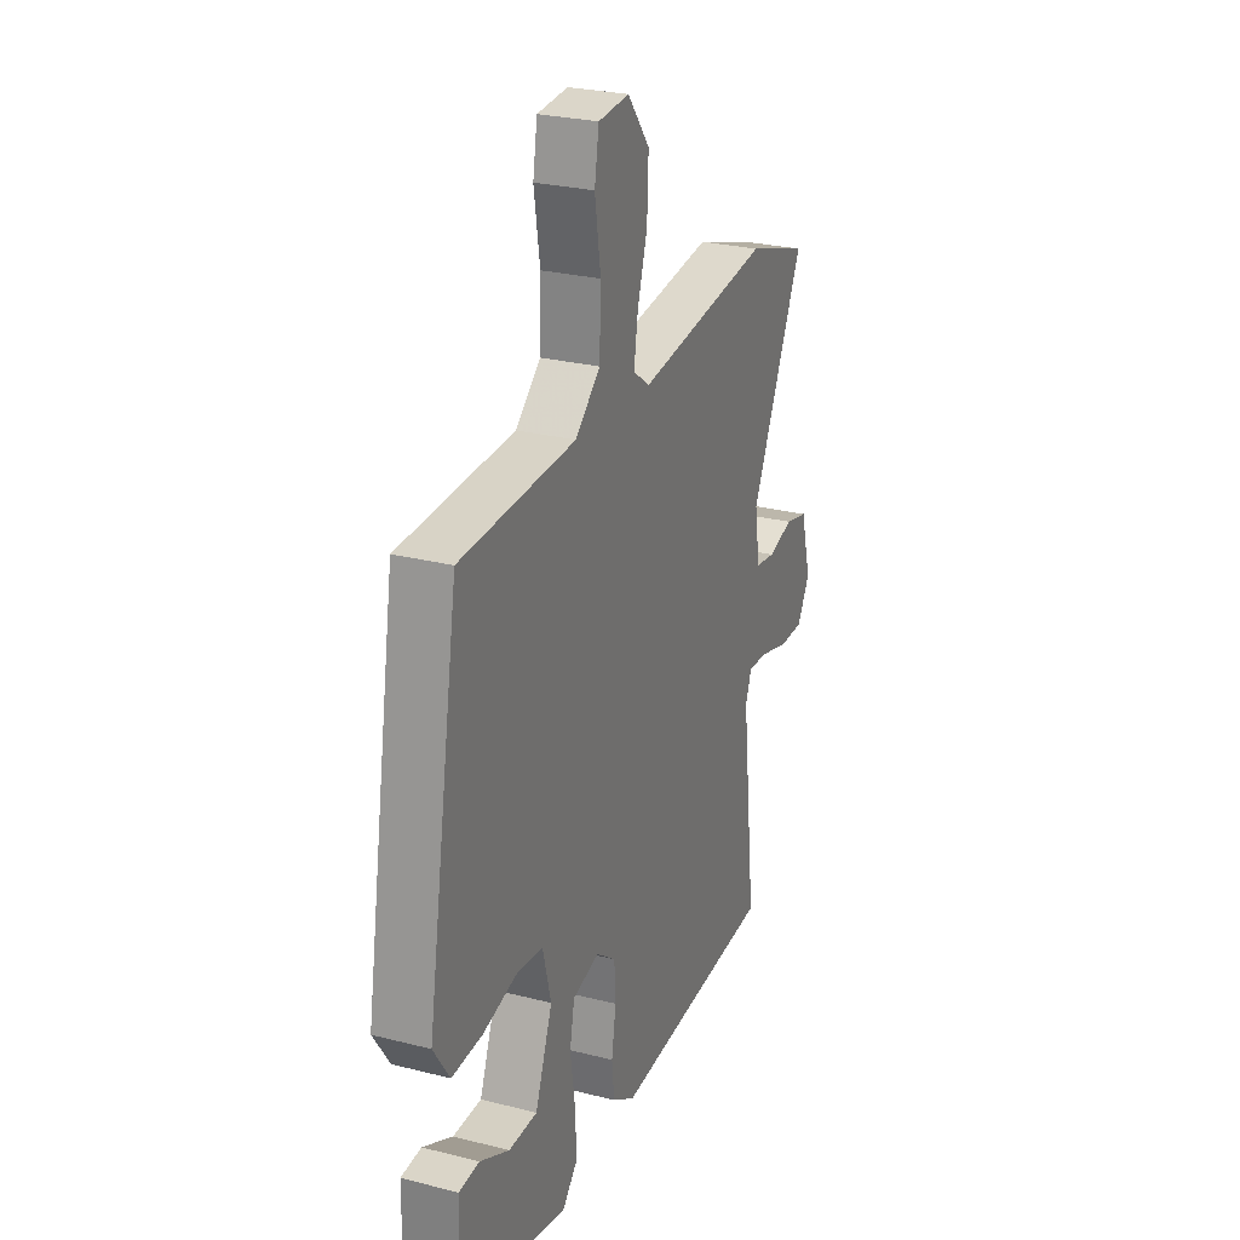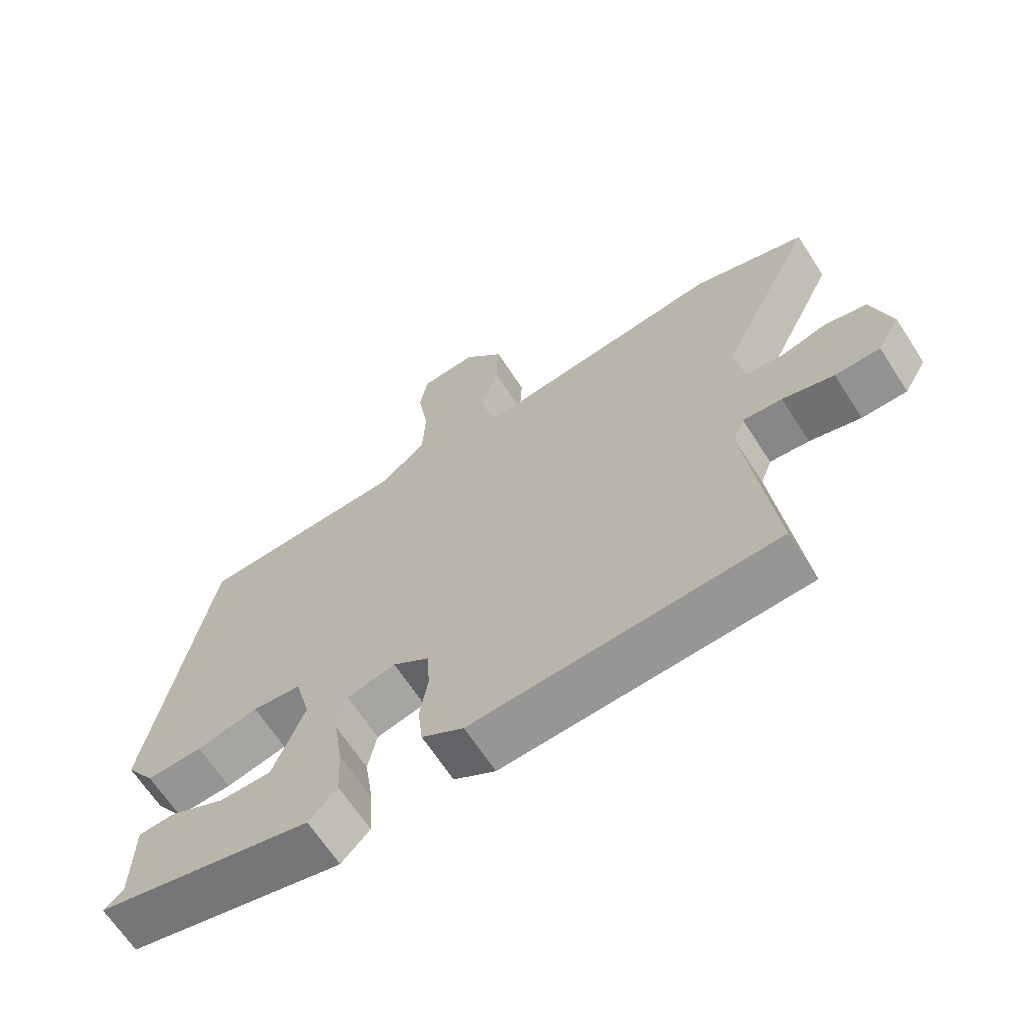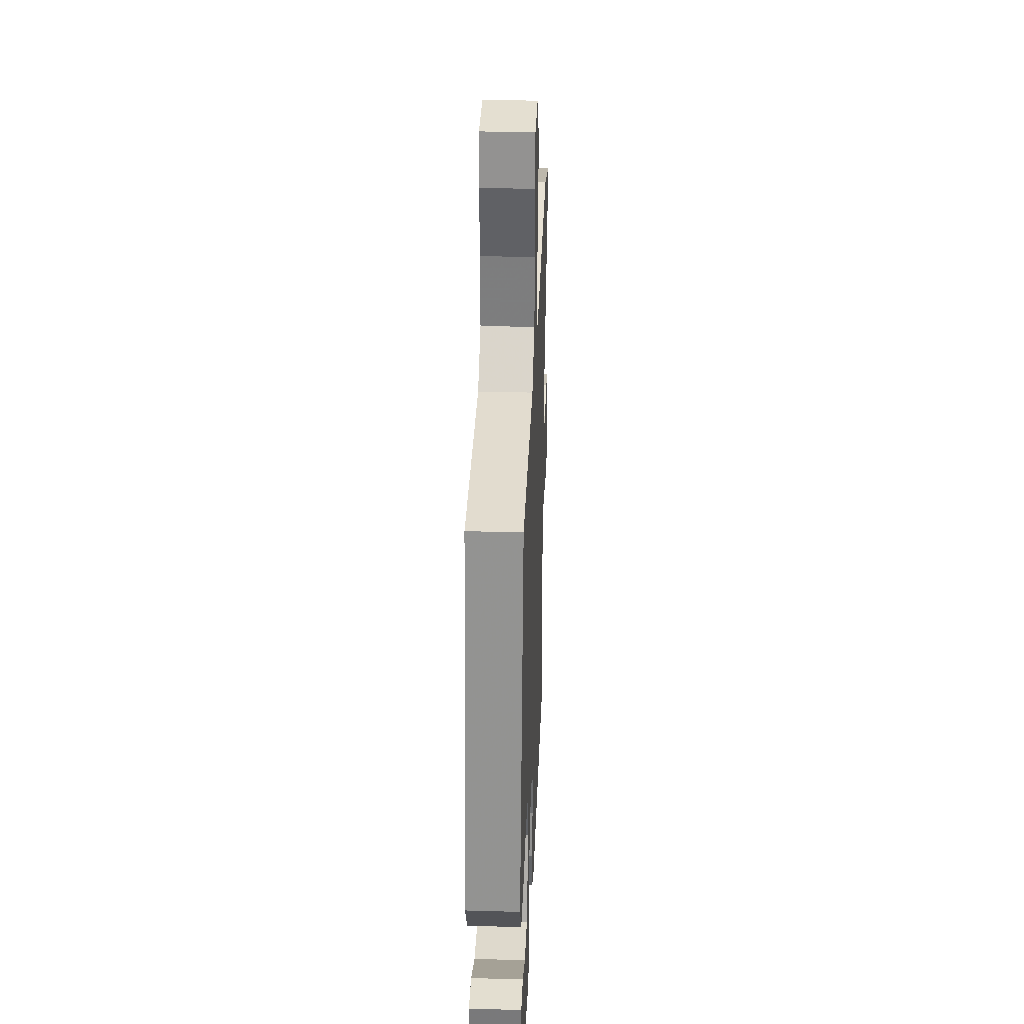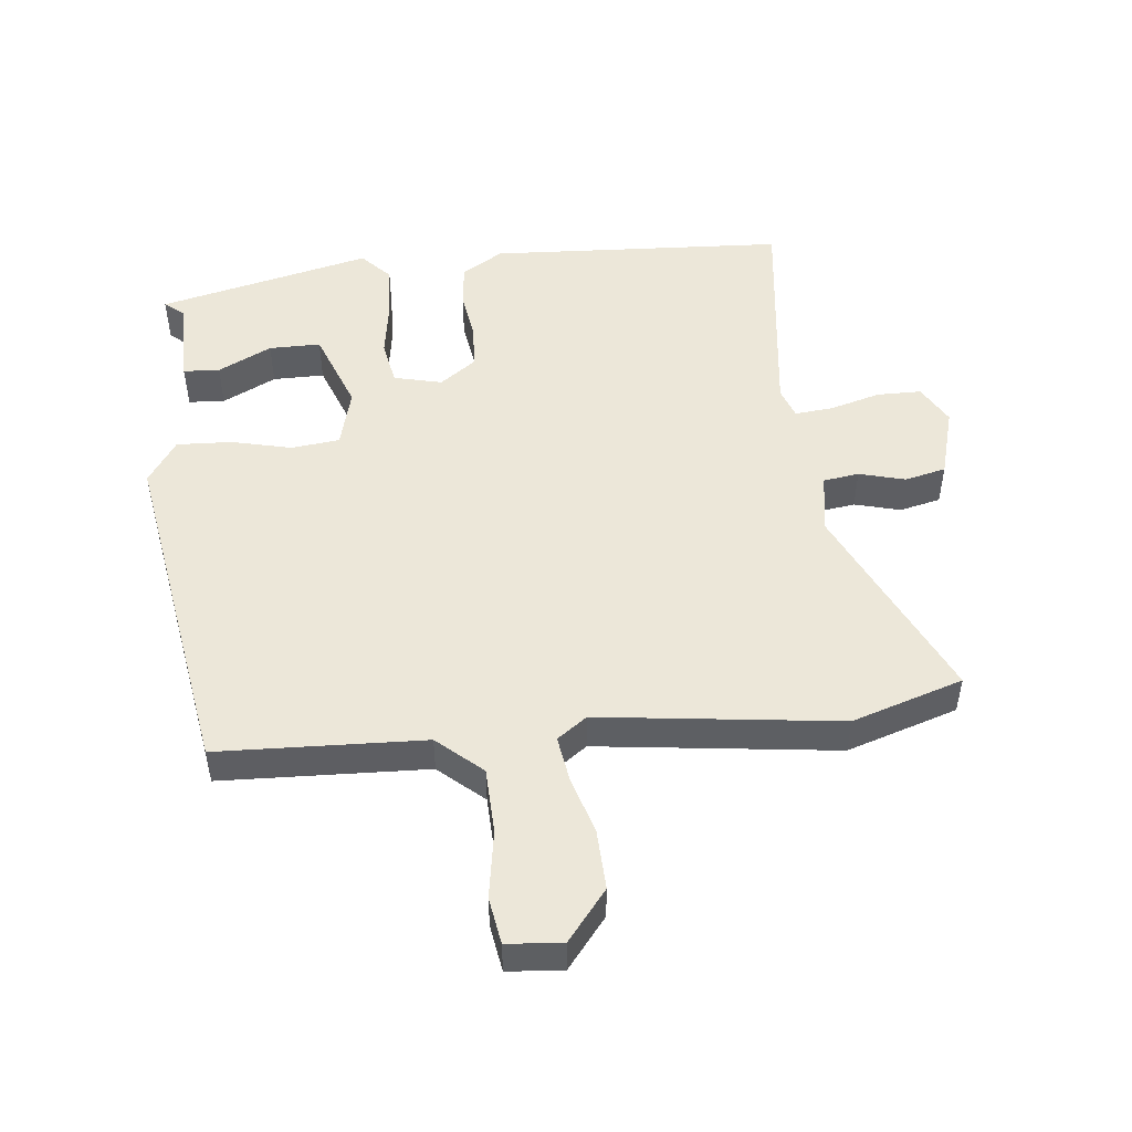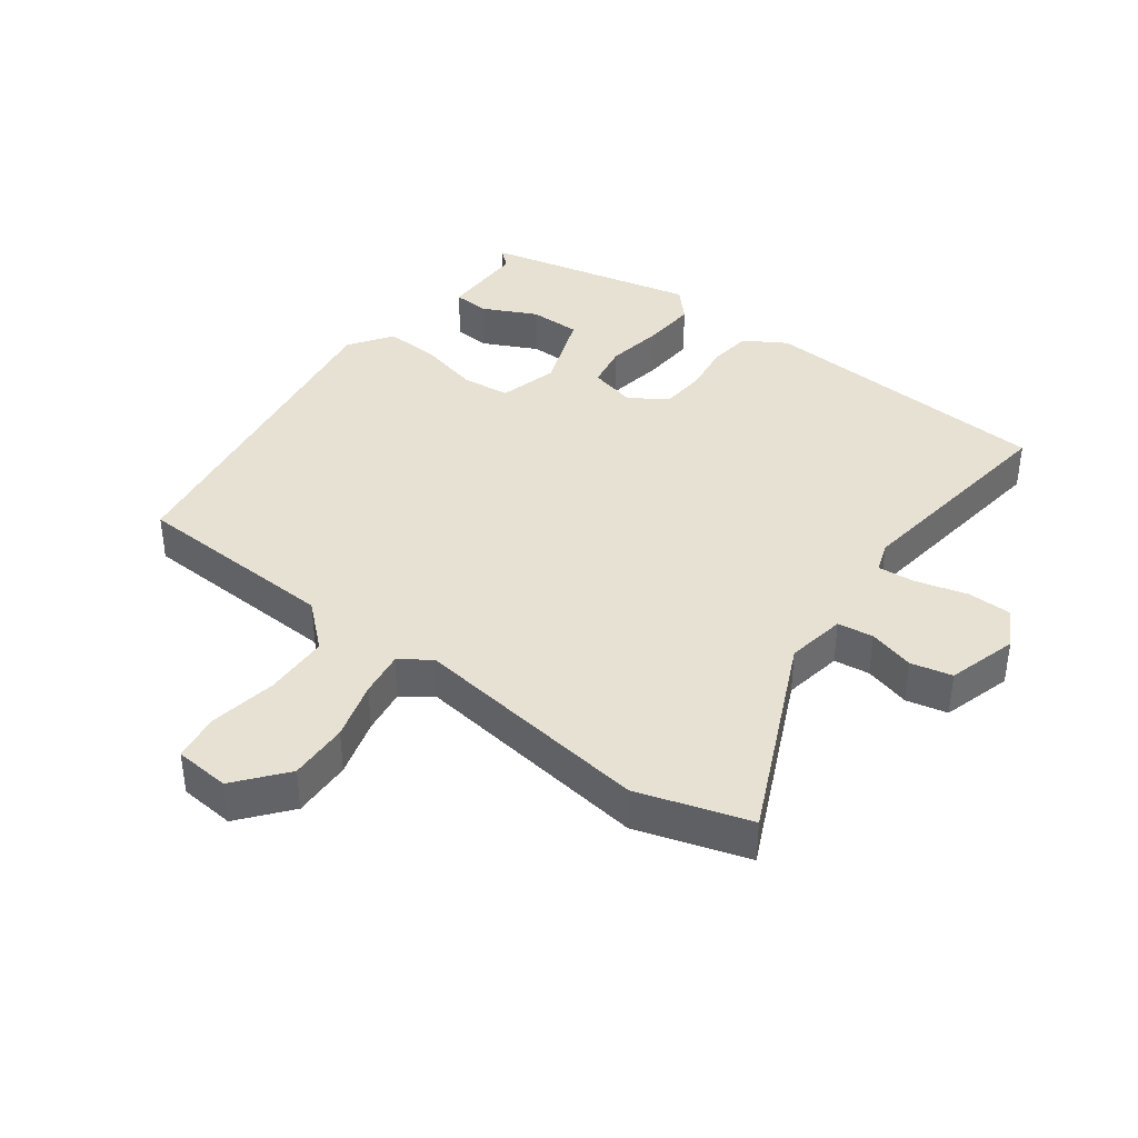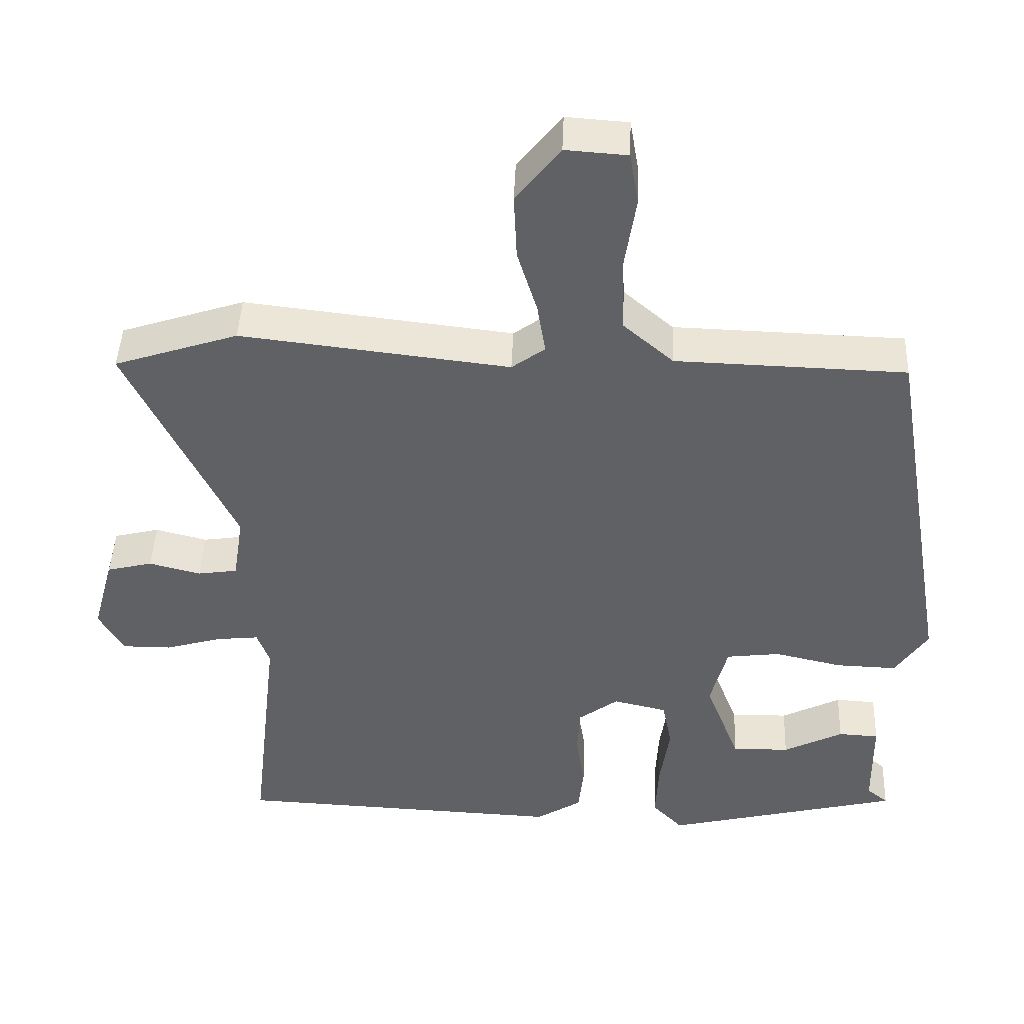
<metadata>
{"format":"obj","ext":"obj","renderer":"f3d","projection":"perspective","resolution":1024,"background":"white","views":[{"elev":26.6,"azim":-68.3,"up":"+Z"},{"elev":-66.3,"azim":33.0,"up":"+Z"},{"elev":32.8,"azim":-87.7,"up":"+Z"},{"elev":50.1,"azim":-5.6,"up":"+Y"},{"elev":39.4,"azim":37.5,"up":"+Y"},{"elev":44.3,"azim":-177.8,"up":"+Z"}]}
</metadata>
<code>
v 0.499 0.07 -0.463
v 0.05 0.07 -0.484
v -0.012 0.07 -0.445
v -0.019 0.07 -0.38
v -0.007 0.07 -0.305
v -0.011 0.07 -0.238
v -0.065 0.07 -0.198
v -0.138 0.07 -0.215
v -0.151 0.07 -0.282
v -0.138 0.07 -0.37
v -0.134 0.07 -0.451
v -0.176 0.07 -0.495
v -0.498 0.07 -0.417
v -0.469 0.07 -0.393
v -0.467 0.07 -0.262
v -0.412 0.07 -0.259
v -0.331 0.07 -0.3
v -0.253 0.07 -0.301
v -0.206 0.07 -0.179
v -0.229 0.07 -0.09
v -0.302 0.07 -0.081
v -0.394 0.07 -0.102
v -0.477 0.07 -0.105
v -0.521 0.07 -0.039
v -0.433 0.07 0.478
v -0.12 0.07 0.488
v -0.052 0.07 0.547
v -0.048 0.07 0.646
v -0.064 0.07 0.749
v -0.052 0.07 0.82
v 0.032 0.07 0.826
v 0.092 0.07 0.75
v 0.088 0.07 0.66
v 0.061 0.07 0.572
v 0.05 0.07 0.503
v 0.095 0.07 0.47
v 0.46 0.07 0.513
v 0.628 0.07 0.458
v 0.483 0.07 0.155
v 0.497 0.07 0.065
v 0.551 0.07 0.057
v 0.621 0.07 0.075
v 0.683 0.07 0.06
v 0.712 0.07 -0.046
v 0.678 0.07 -0.105
v 0.611 0.07 -0.105
v 0.535 0.07 -0.083
v 0.477 0.07 -0.077
v 0.46 0.07 -0.123
v 0.499 0 -0.463
v 0.05 0 -0.484
v -0.012 0 -0.445
v -0.019 0 -0.38
v -0.007 0 -0.305
v -0.011 0 -0.238
v -0.065 0 -0.198
v -0.138 0 -0.215
v -0.151 0 -0.282
v -0.138 0 -0.37
v -0.134 0 -0.451
v -0.176 0 -0.495
v -0.498 0 -0.417
v -0.469 0 -0.393
v -0.467 0 -0.262
v -0.412 0 -0.259
v -0.331 0 -0.3
v -0.253 0 -0.301
v -0.206 0 -0.179
v -0.229 0 -0.09
v -0.302 0 -0.081
v -0.394 0 -0.102
v -0.477 0 -0.105
v -0.521 0 -0.039
v -0.433 0 0.478
v -0.12 0 0.488
v -0.052 0 0.547
v -0.048 0 0.646
v -0.064 0 0.749
v -0.052 0 0.82
v 0.032 0 0.826
v 0.092 0 0.75
v 0.088 0 0.66
v 0.061 0 0.572
v 0.05 0 0.503
v 0.095 0 0.47
v 0.46 0 0.513
v 0.628 0 0.458
v 0.483 0 0.155
v 0.497 0 0.065
v 0.551 0 0.057
v 0.621 0 0.075
v 0.683 0 0.06
v 0.712 0 -0.046
v 0.678 0 -0.105
v 0.611 0 -0.105
v 0.535 0 -0.083
v 0.477 0 -0.077
v 0.46 0 -0.123
f 44 45 46 47
f 44 47 48
f 41 42 43 44
f 40 41 44 48
f 39 40 48 49
f 36 37 38 39
f 35 36 39 49
f 31 32 33 34
f 31 34 35
f 28 29 30 31
f 27 28 31 35
f 26 27 35 49
f 21 22 23 24
f 20 21 24 25
f 14 15 16 17
f 14 17 18
f 13 14 18
f 12 13 18
f 9 10 11 12
f 9 12 18 19
f 2 3 4 5
f 2 5 6
f 1 2 6
f 49 1 6 7
f 20 25 26 49
f 8 9 19 20
f 7 8 20
f 7 20 49
f 96 95 94 93
f 97 96 93
f 93 92 91 90
f 97 93 90 89
f 98 97 89 88
f 88 87 86 85
f 98 88 85 84
f 83 82 81 80
f 84 83 80
f 80 79 78 77
f 84 80 77 76
f 98 84 76 75
f 73 72 71 70
f 74 73 70 69
f 66 65 64 63
f 67 66 63
f 67 63 62
f 67 62 61
f 61 60 59 58
f 68 67 61 58
f 54 53 52 51
f 55 54 51
f 55 51 50
f 56 55 50 98
f 98 75 74 69
f 69 68 58 57
f 69 57 56
f 98 69 56
f 1 50 51 2
f 2 51 52 3
f 3 52 53 4
f 4 53 54 5
f 5 54 55 6
f 6 55 56 7
f 7 56 57 8
f 8 57 58 9
f 9 58 59 10
f 10 59 60 11
f 11 60 61 12
f 12 61 62 13
f 13 62 63 14
f 14 63 64 15
f 15 64 65 16
f 16 65 66 17
f 17 66 67 18
f 18 67 68 19
f 19 68 69 20
f 20 69 70 21
f 21 70 71 22
f 22 71 72 23
f 23 72 73 24
f 24 73 74 25
f 25 74 75 26
f 26 75 76 27
f 27 76 77 28
f 28 77 78 29
f 29 78 79 30
f 30 79 80 31
f 31 80 81 32
f 32 81 82 33
f 33 82 83 34
f 34 83 84 35
f 35 84 85 36
f 36 85 86 37
f 37 86 87 38
f 38 87 88 39
f 39 88 89 40
f 40 89 90 41
f 41 90 91 42
f 42 91 92 43
f 43 92 93 44
f 44 93 94 45
f 45 94 95 46
f 46 95 96 47
f 47 96 97 48
f 48 97 98 49
f 49 98 50 1

</code>
